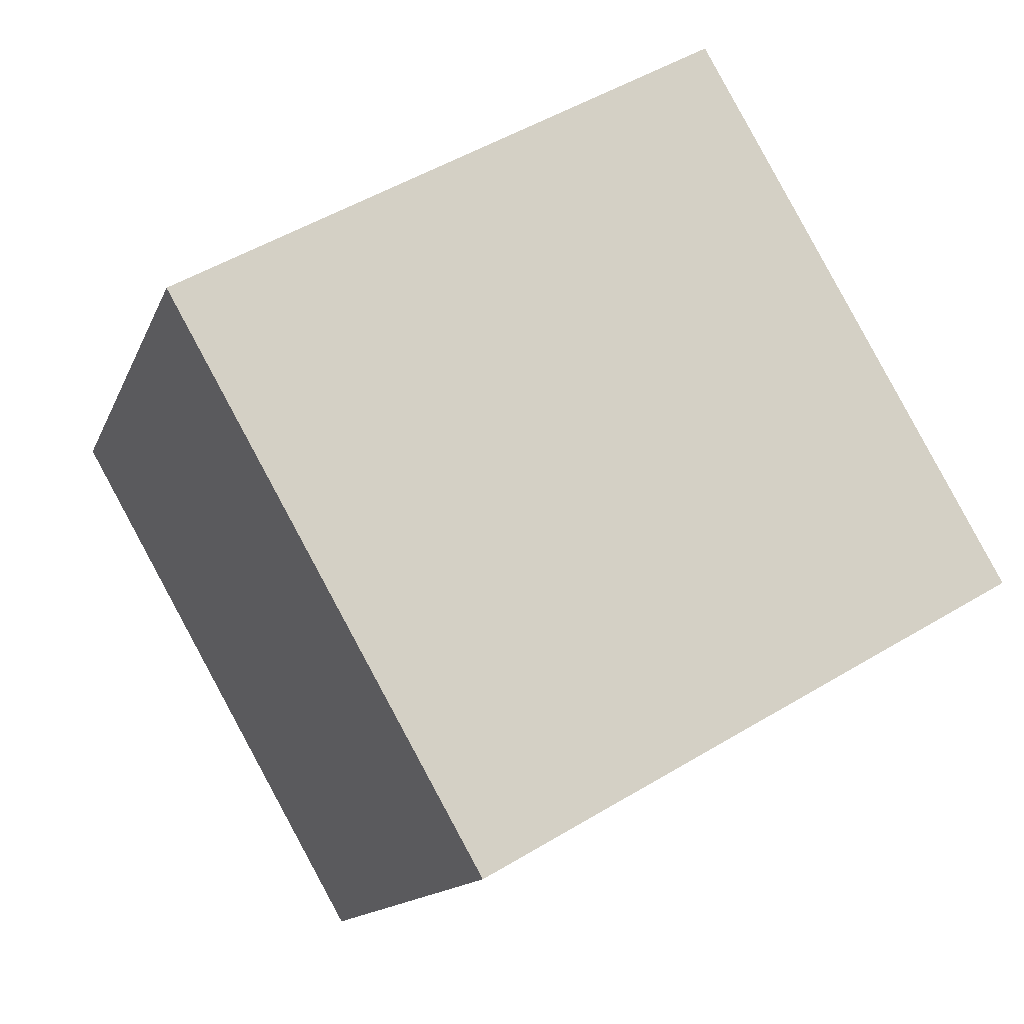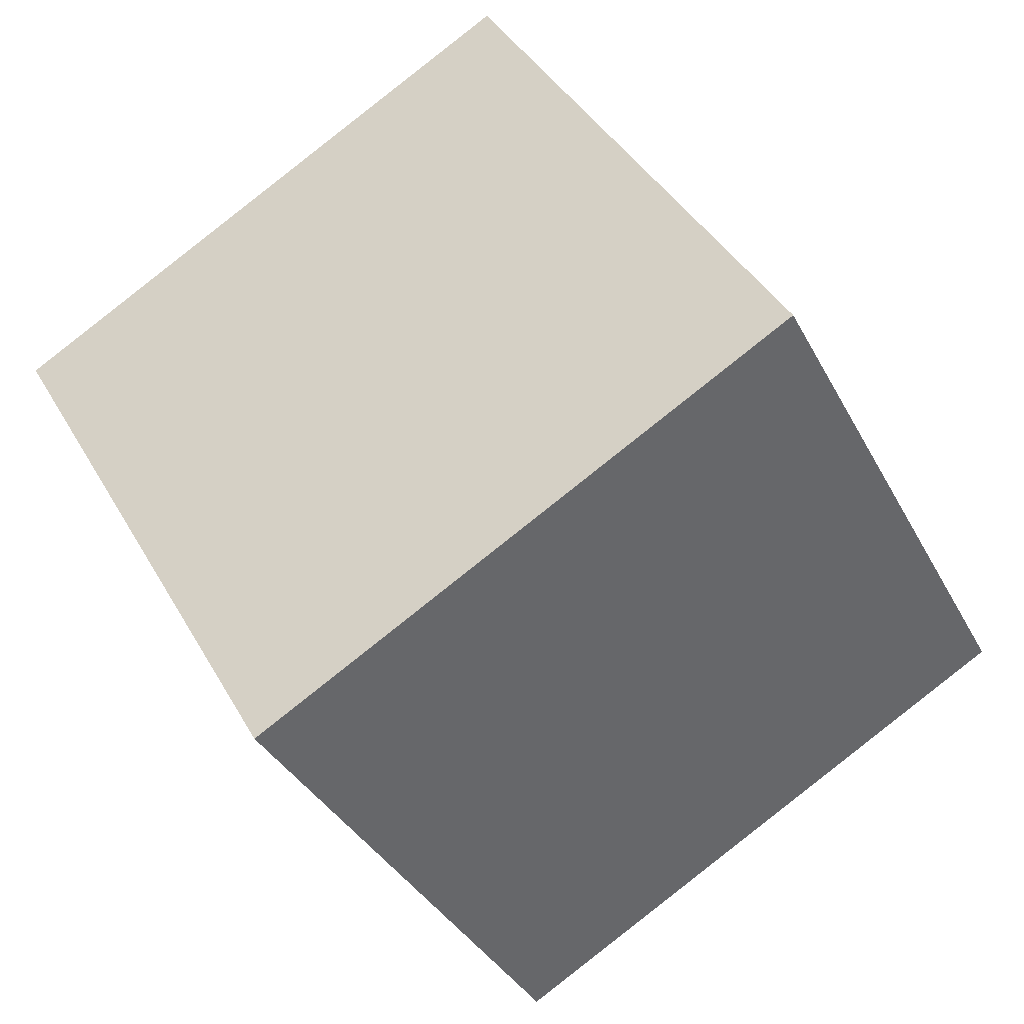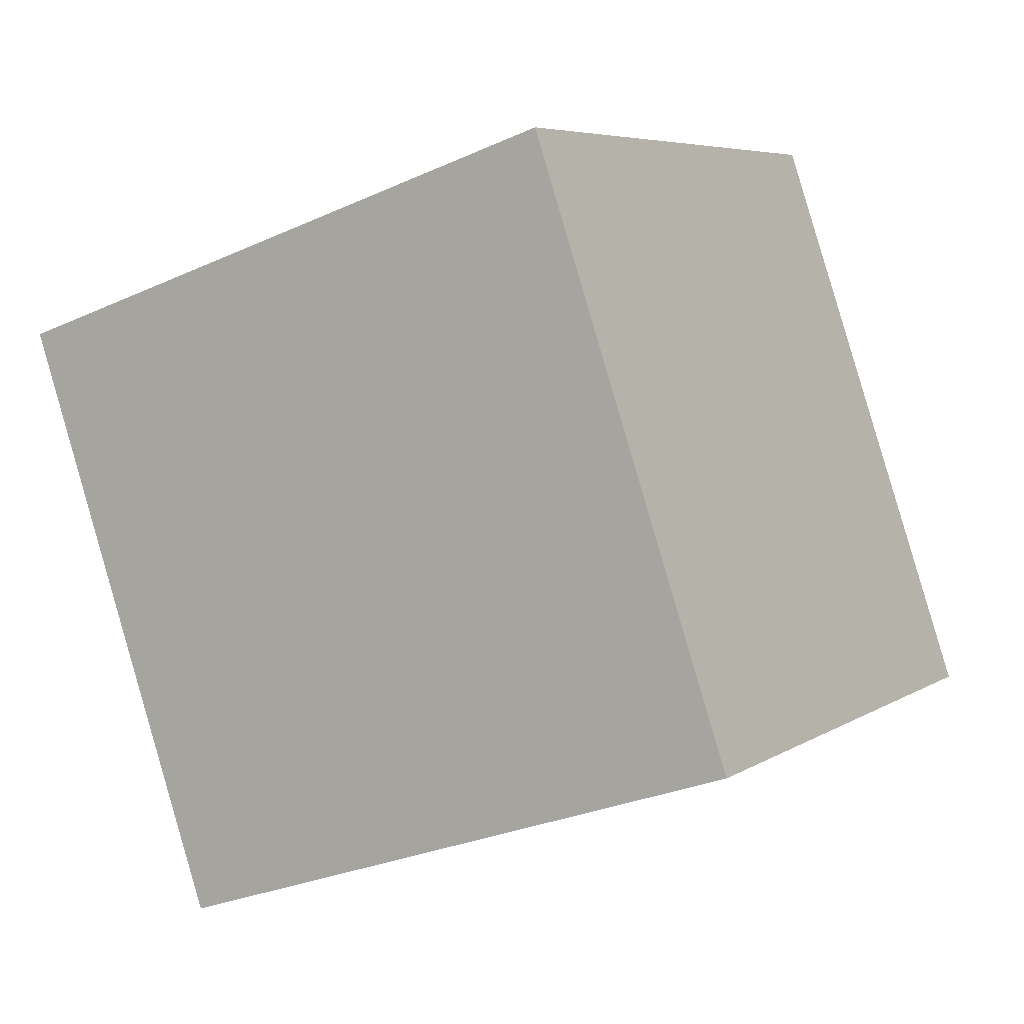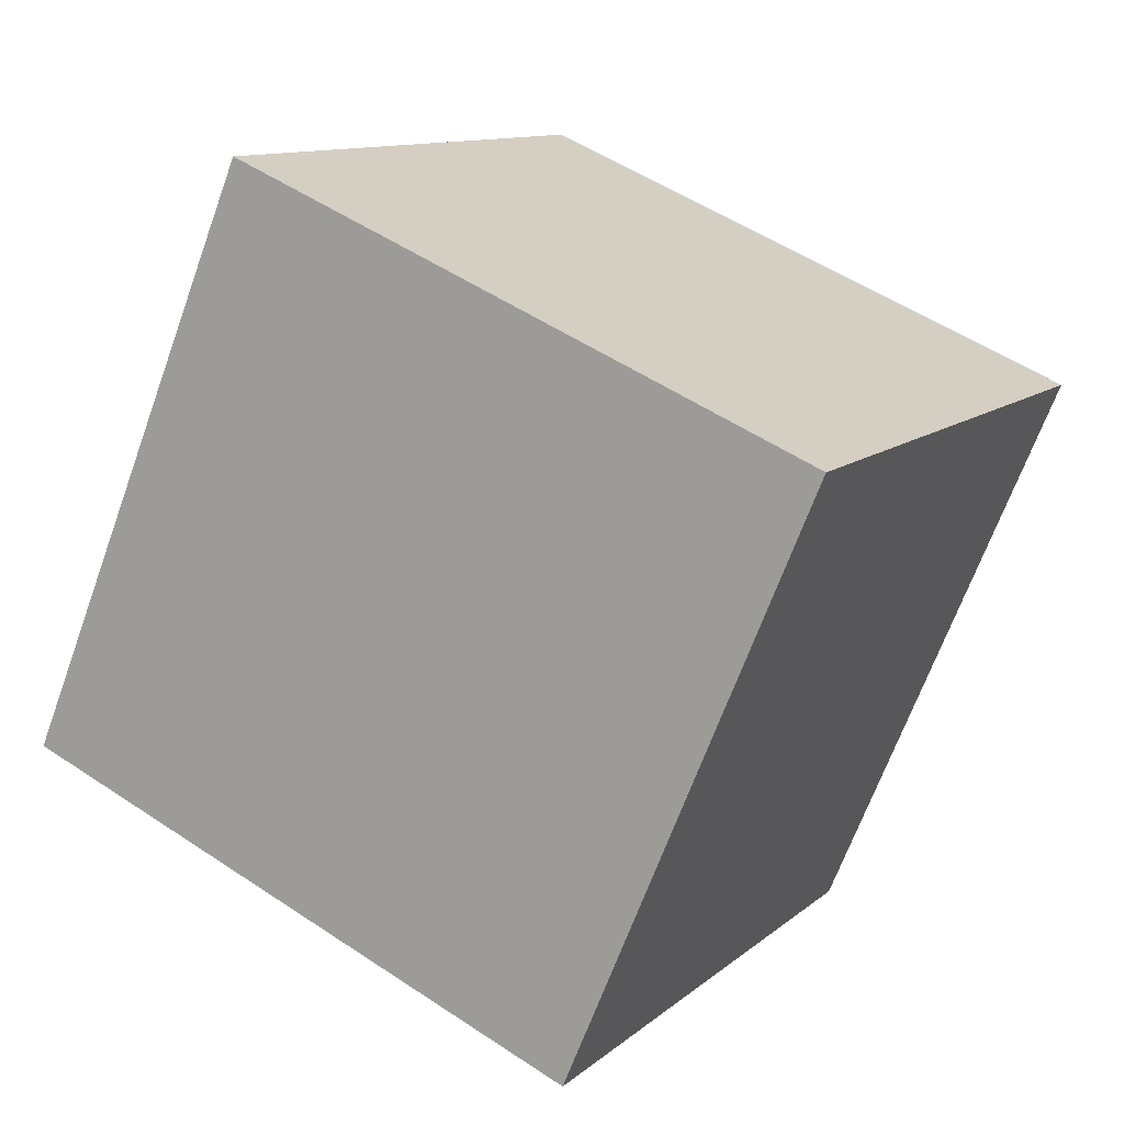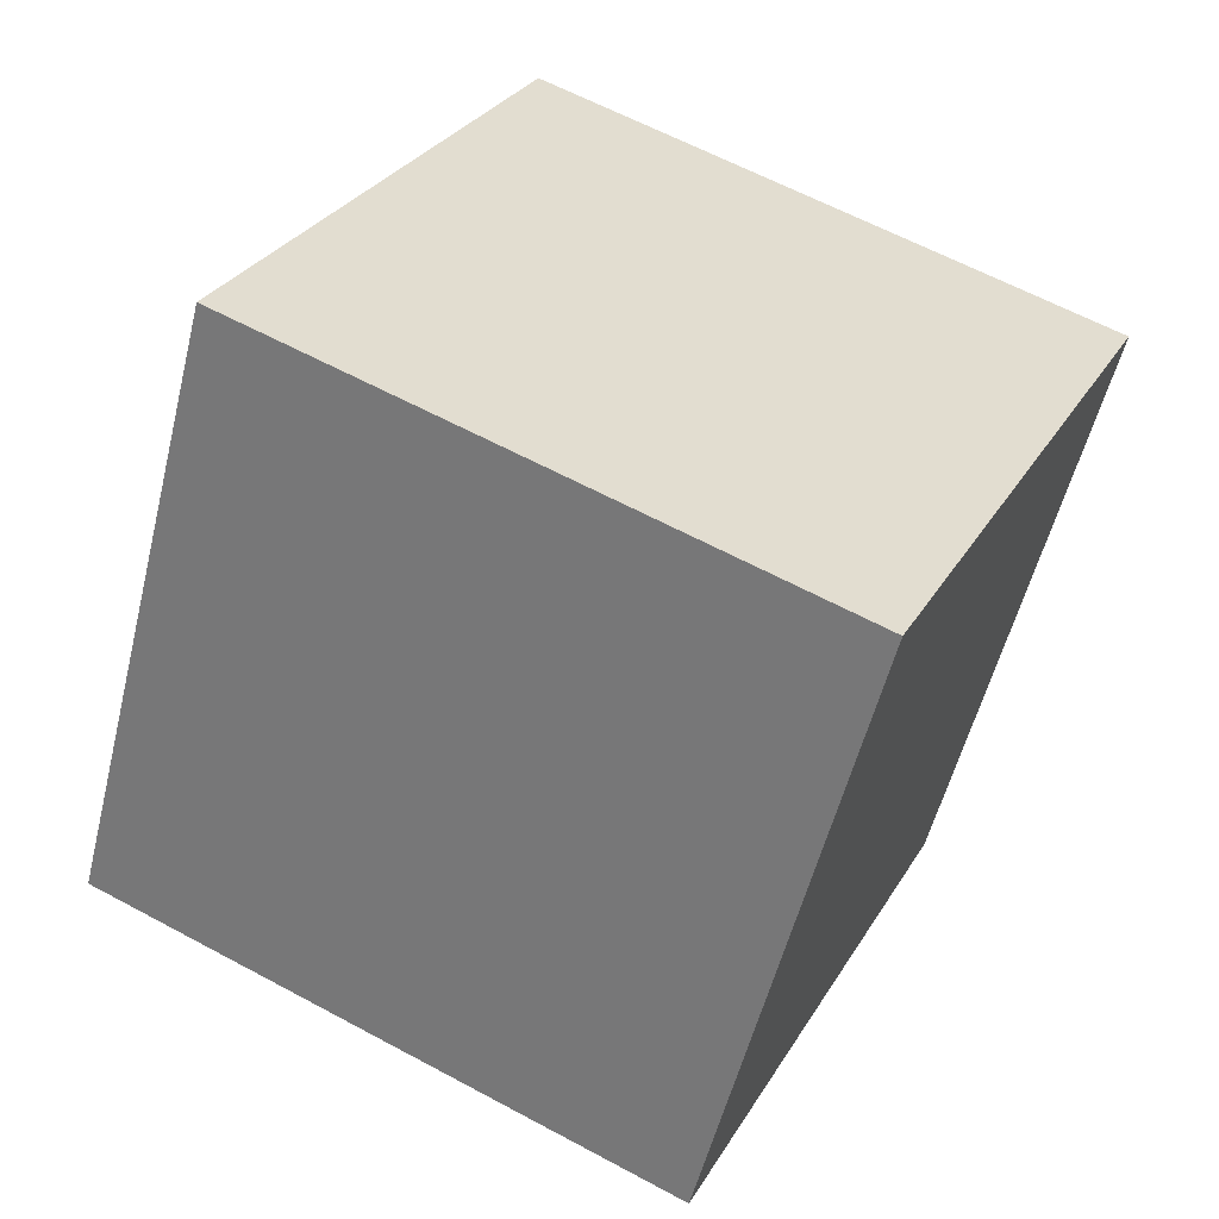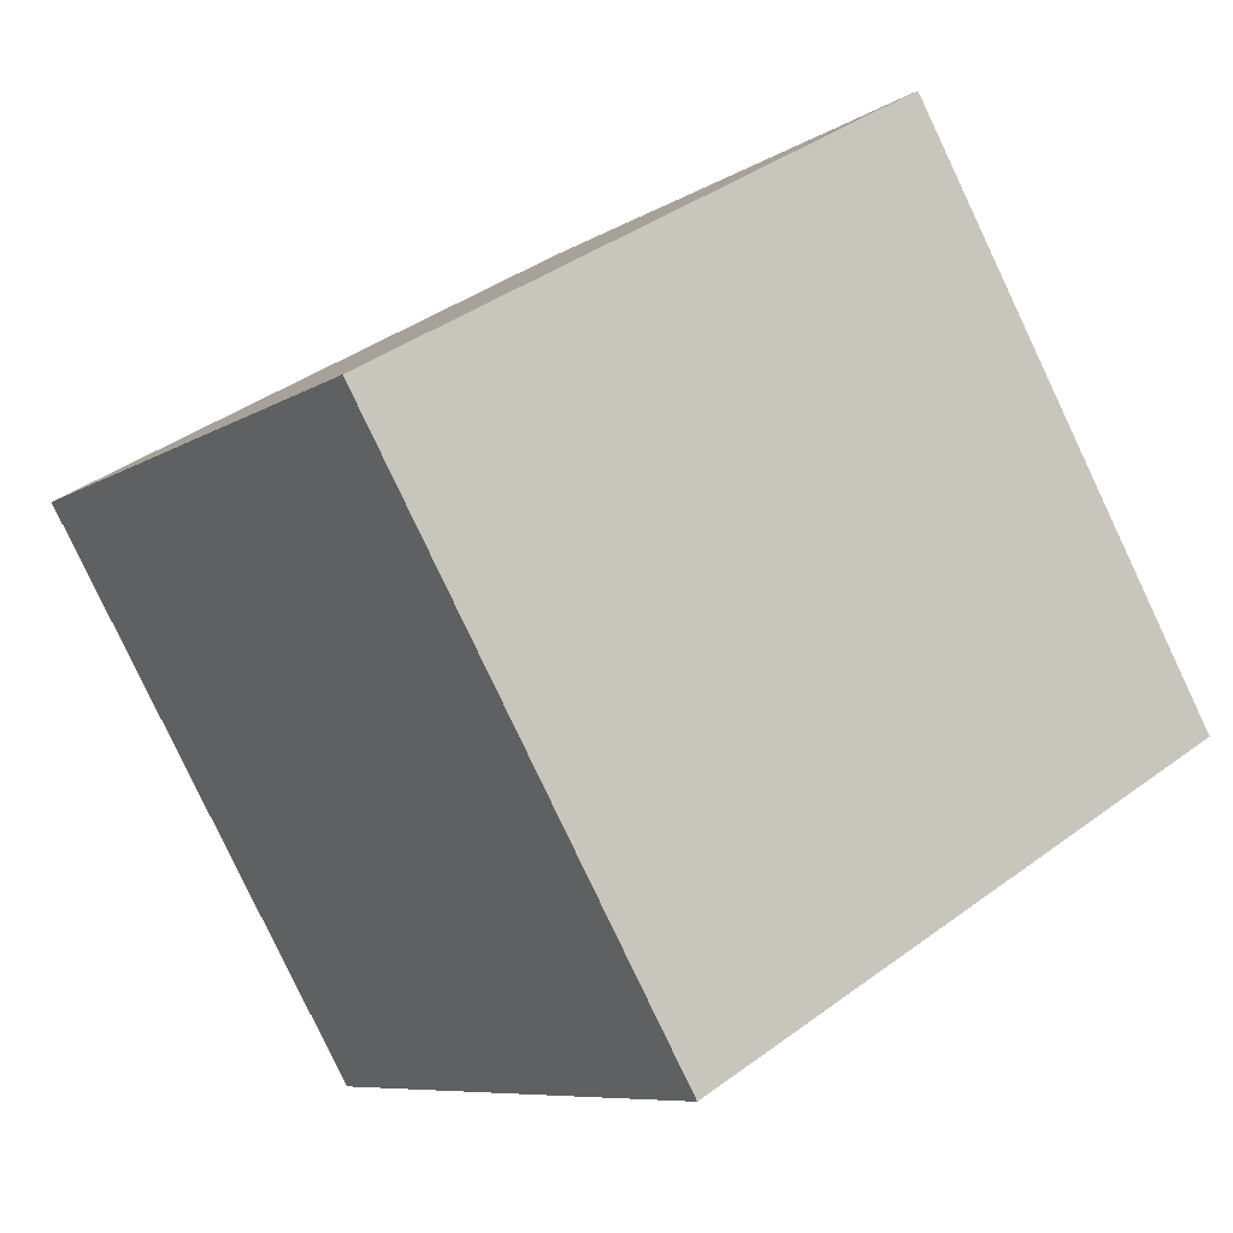
<metadata>
{"format":"obj","ext":"obj","renderer":"f3d","projection":"perspective","resolution":1024,"background":"white","views":[{"elev":50.9,"azim":-33.3,"up":"+Z"},{"elev":-36.0,"azim":114.8,"up":"+Y"},{"elev":-29.0,"azim":33.9,"up":"+Y"},{"elev":-67.6,"azim":-110.0,"up":"+Z"},{"elev":61.9,"azim":-151.3,"up":"+Z"},{"elev":-8.0,"azim":59.0,"up":"+Y"}]}
</metadata>
<code>
o Cube
v 1 -0.366 -1.366
v 1 -1.366 0.366
v -1 -1.366 0.366
v -1 -0.366 -1.366
v 1 1.366 -0.366
v 1 0.366 1.366
v -1 0.366 1.366
v -1 1.366 -0.366
f 2 4 1
f 8 6 5
f 5 2 1
f 6 3 2
f 3 8 4
f 1 8 5
f 2 3 4
f 8 7 6
f 5 6 2
f 6 7 3
f 3 7 8
f 1 4 8

</code>
